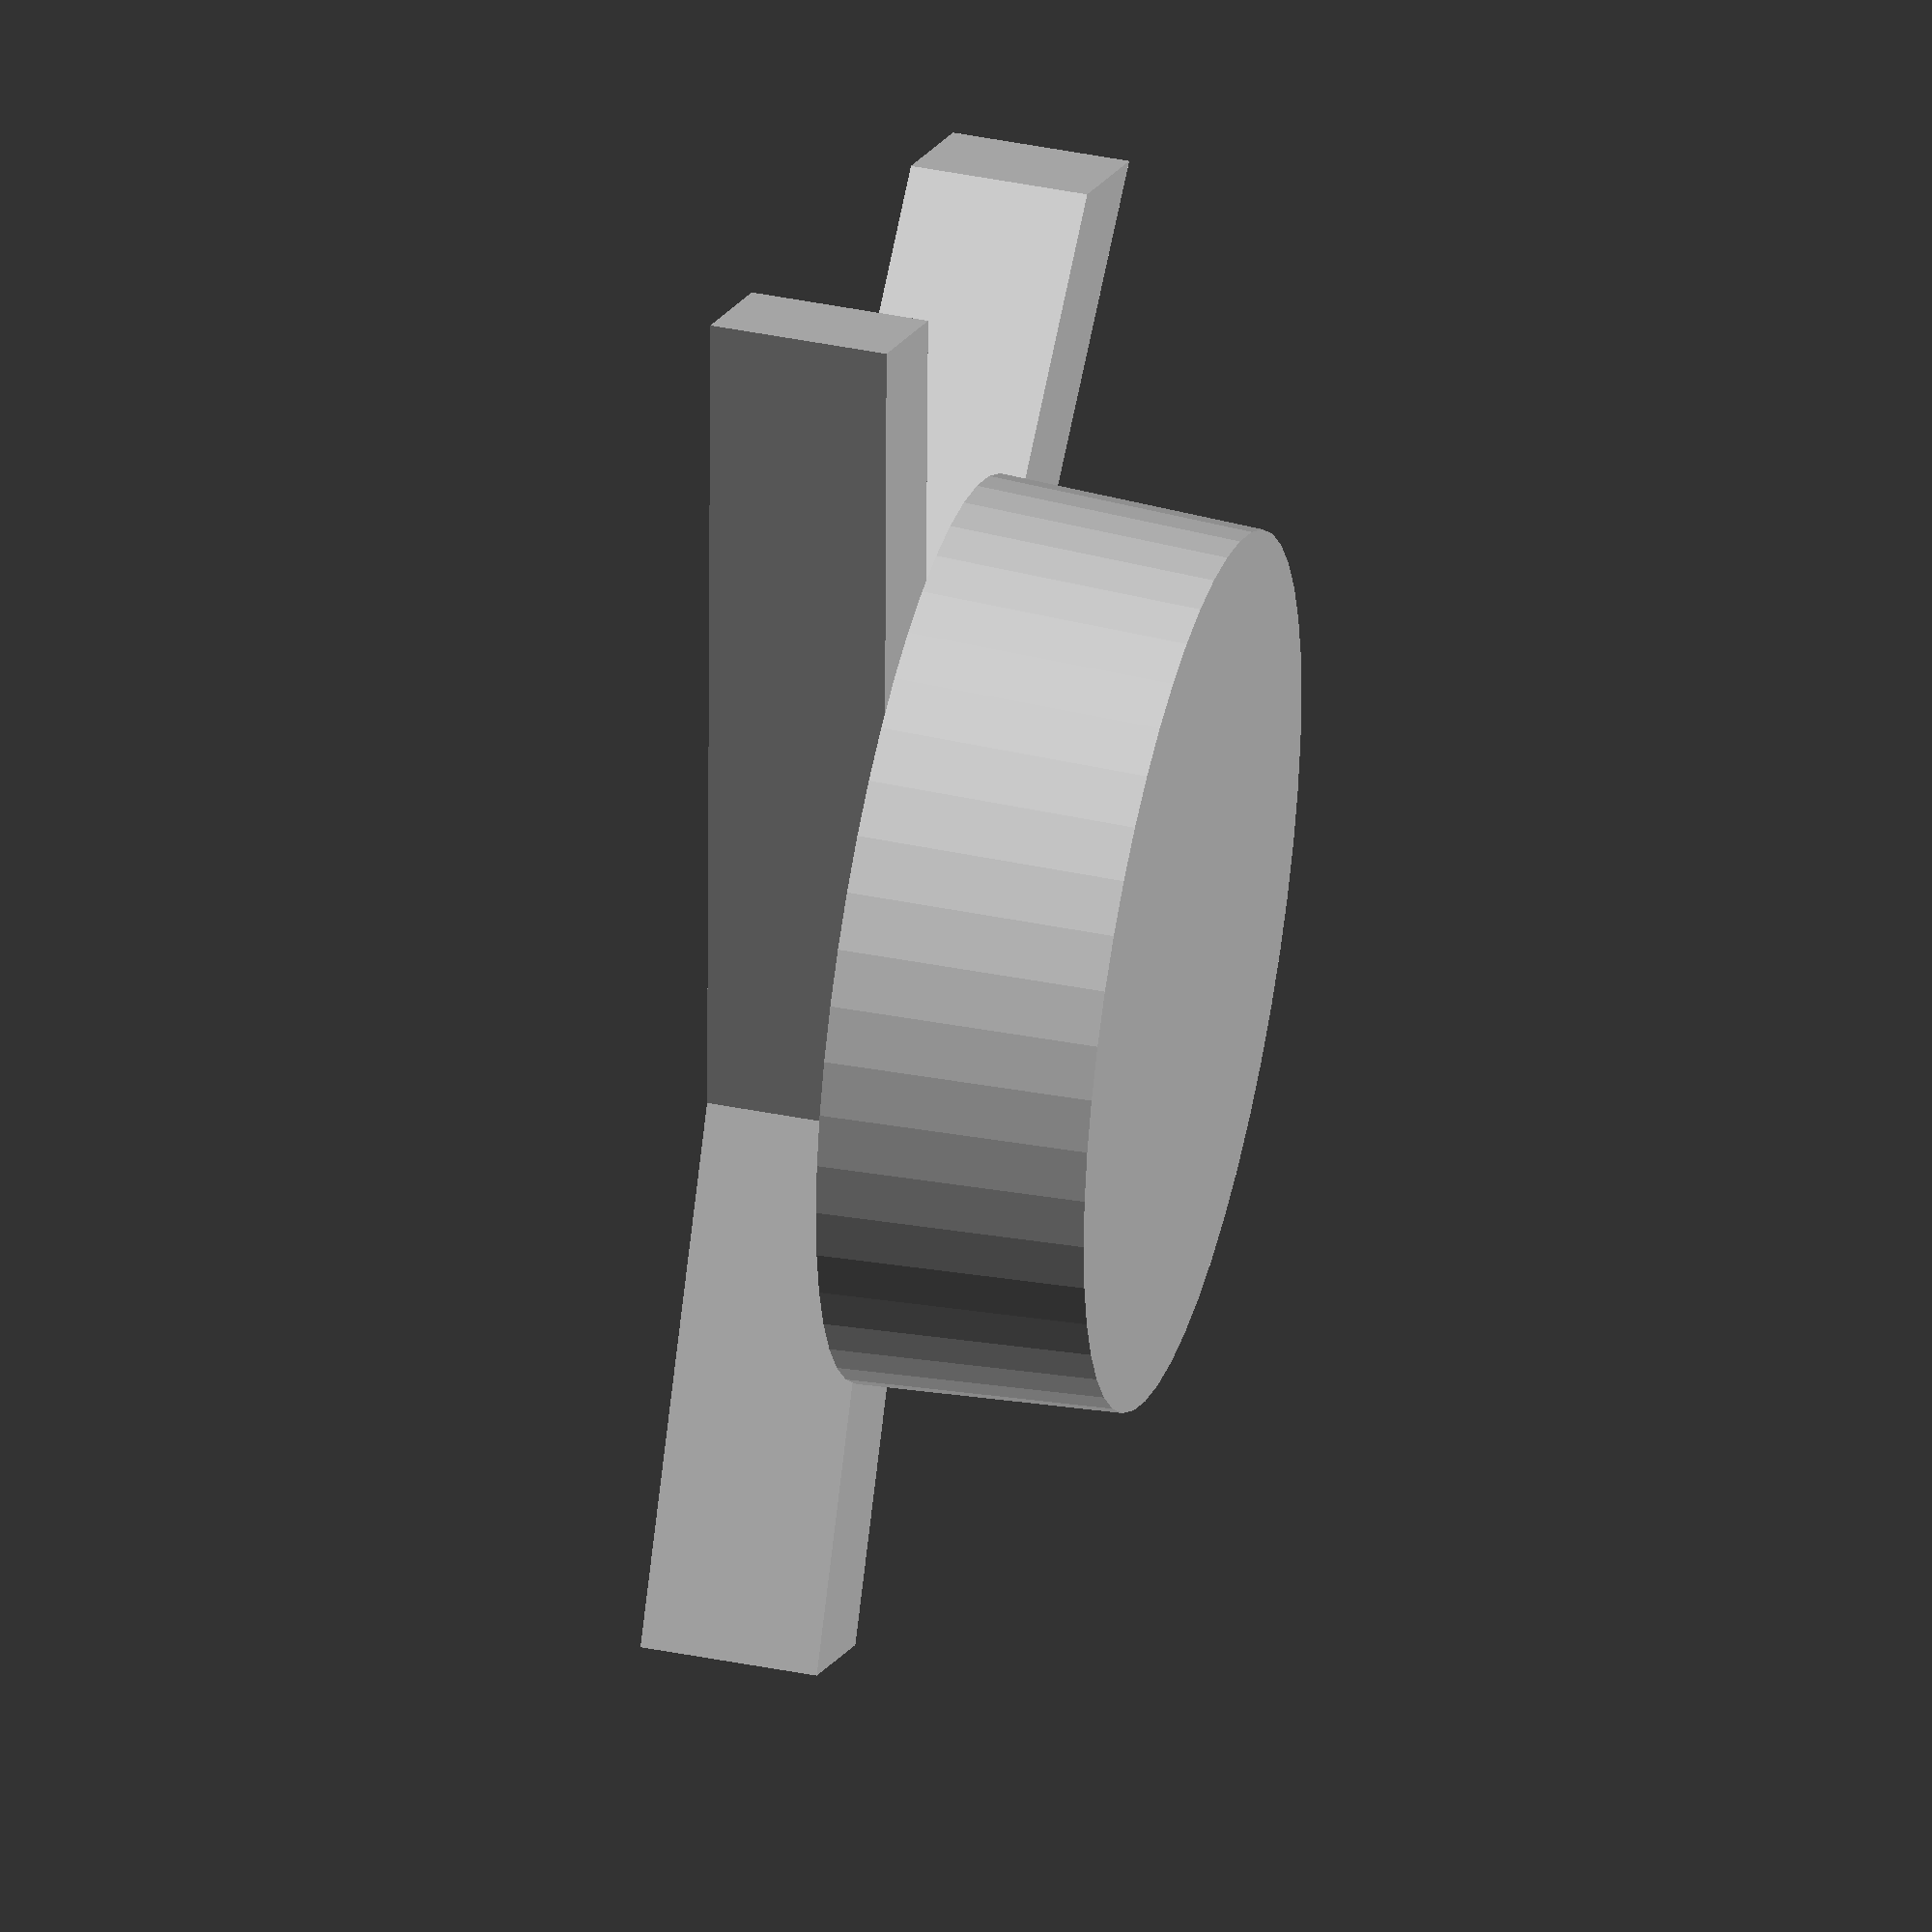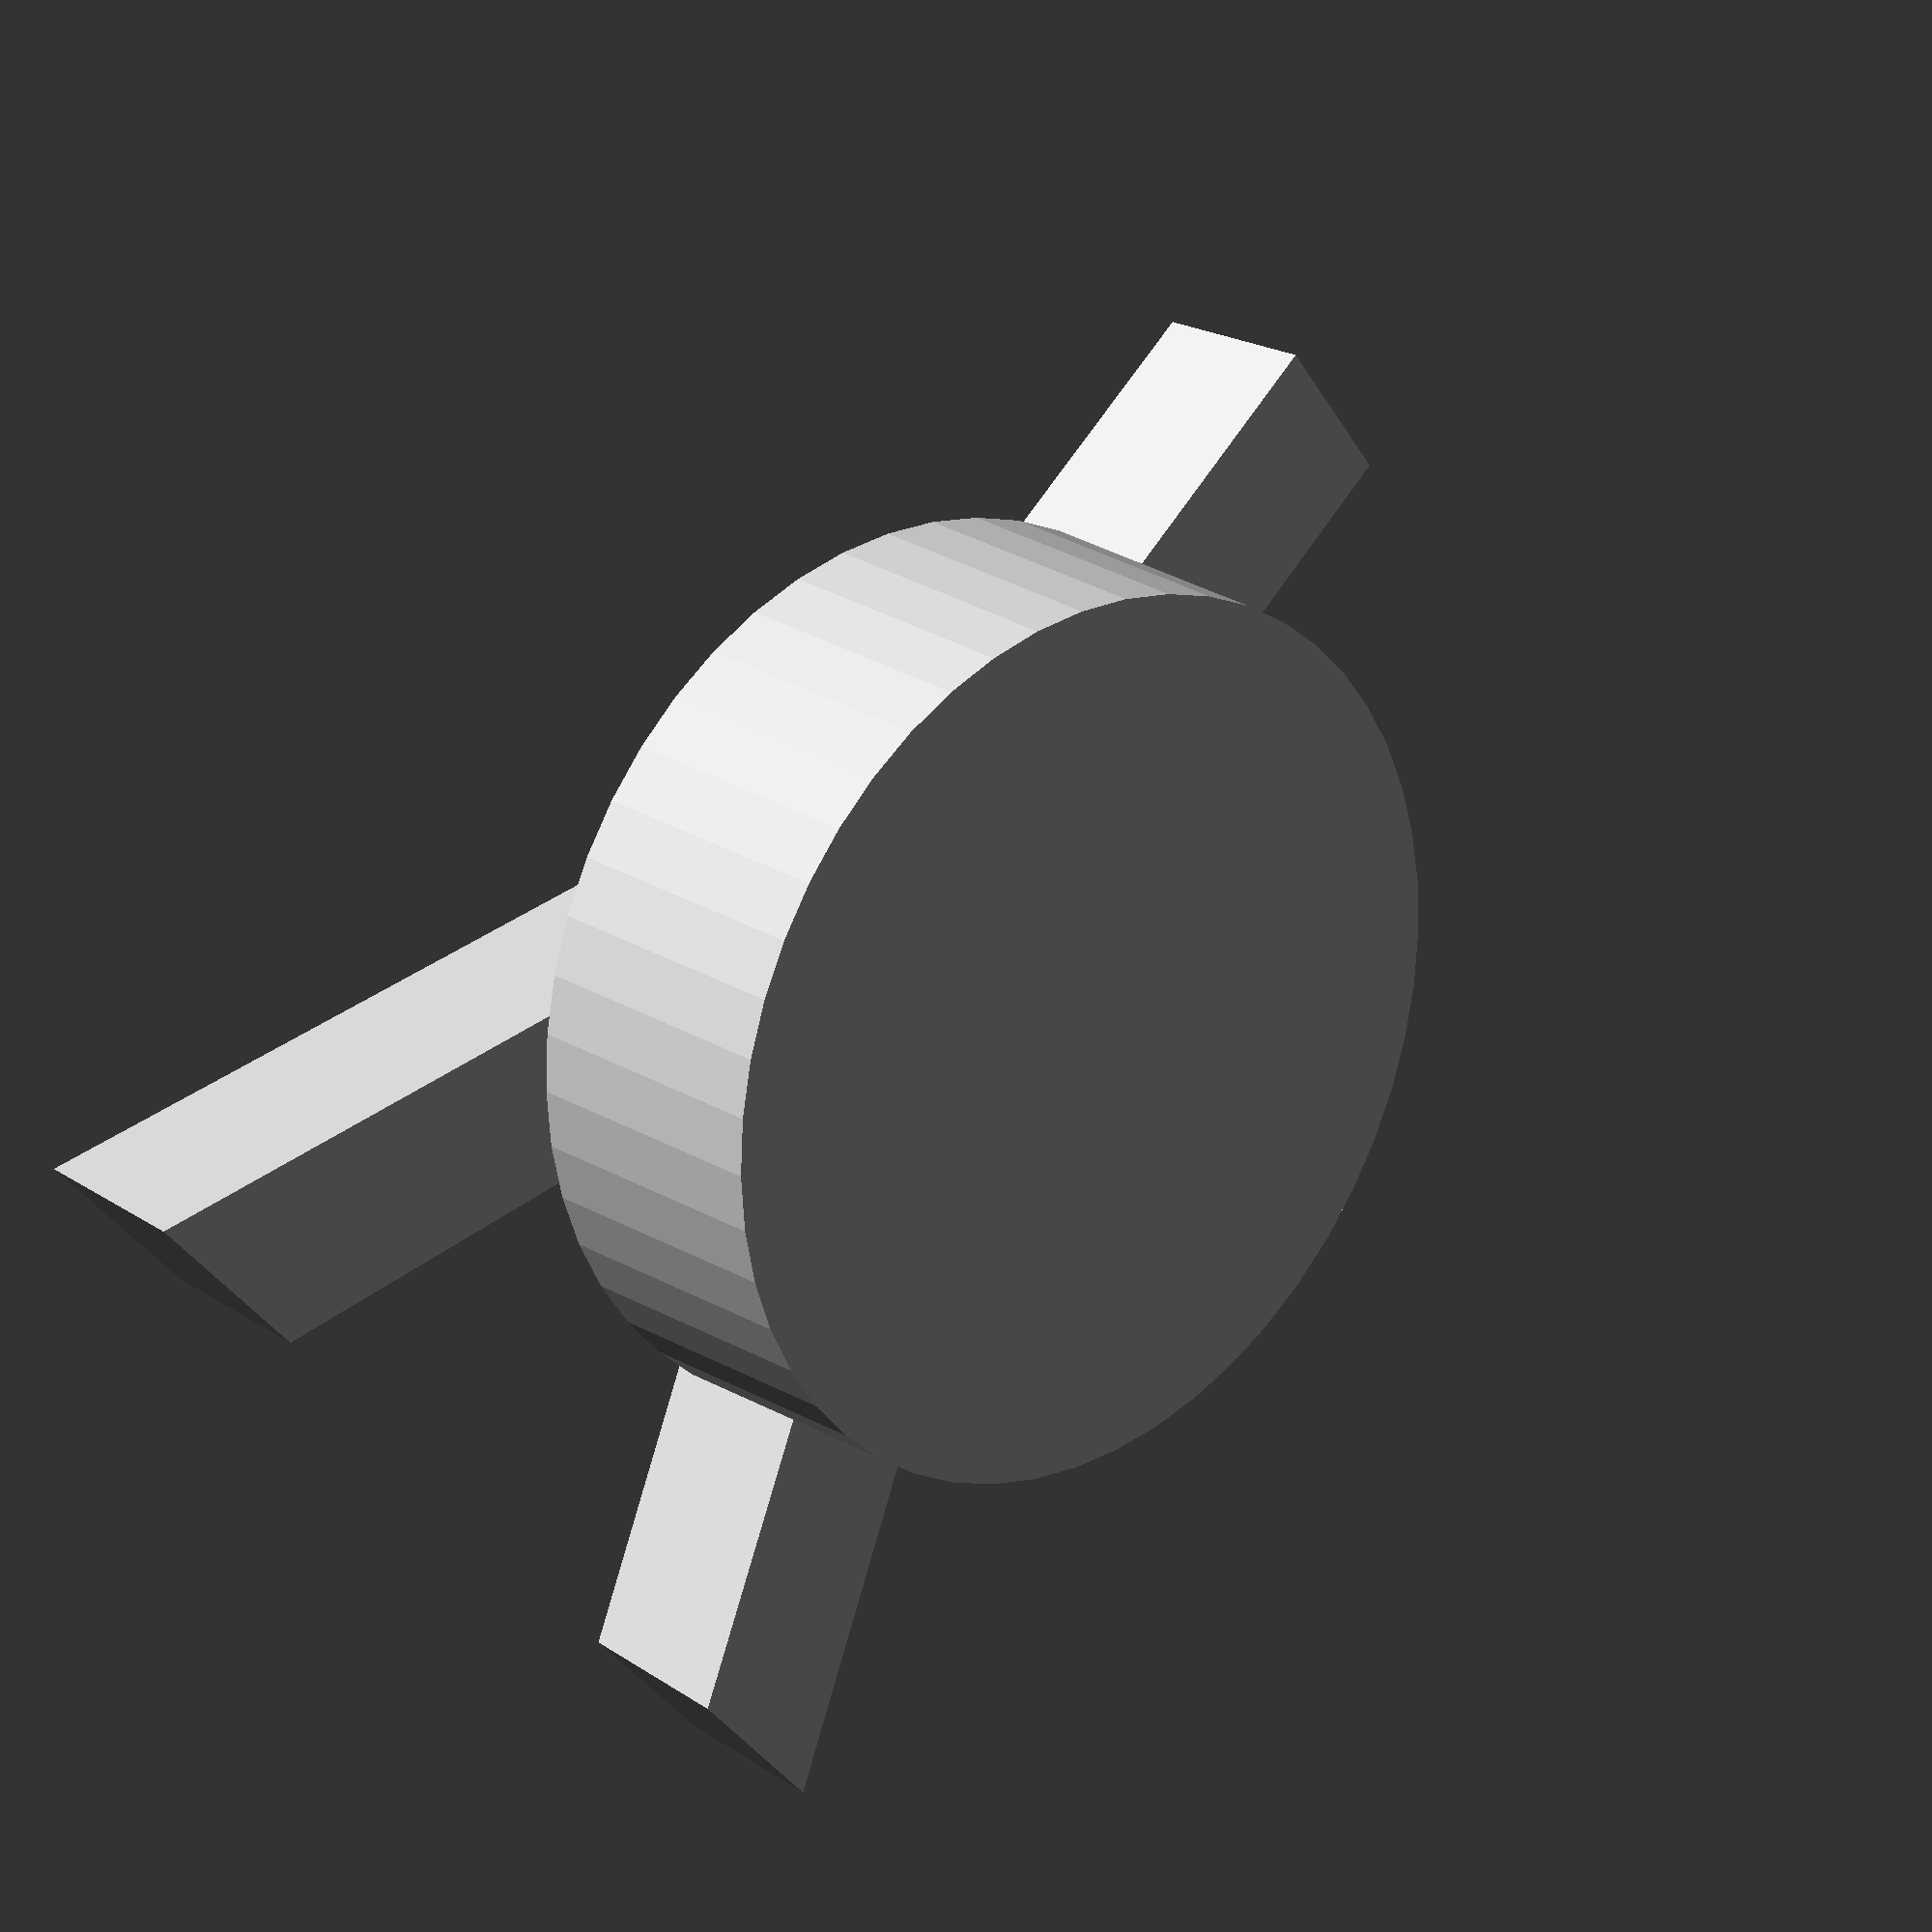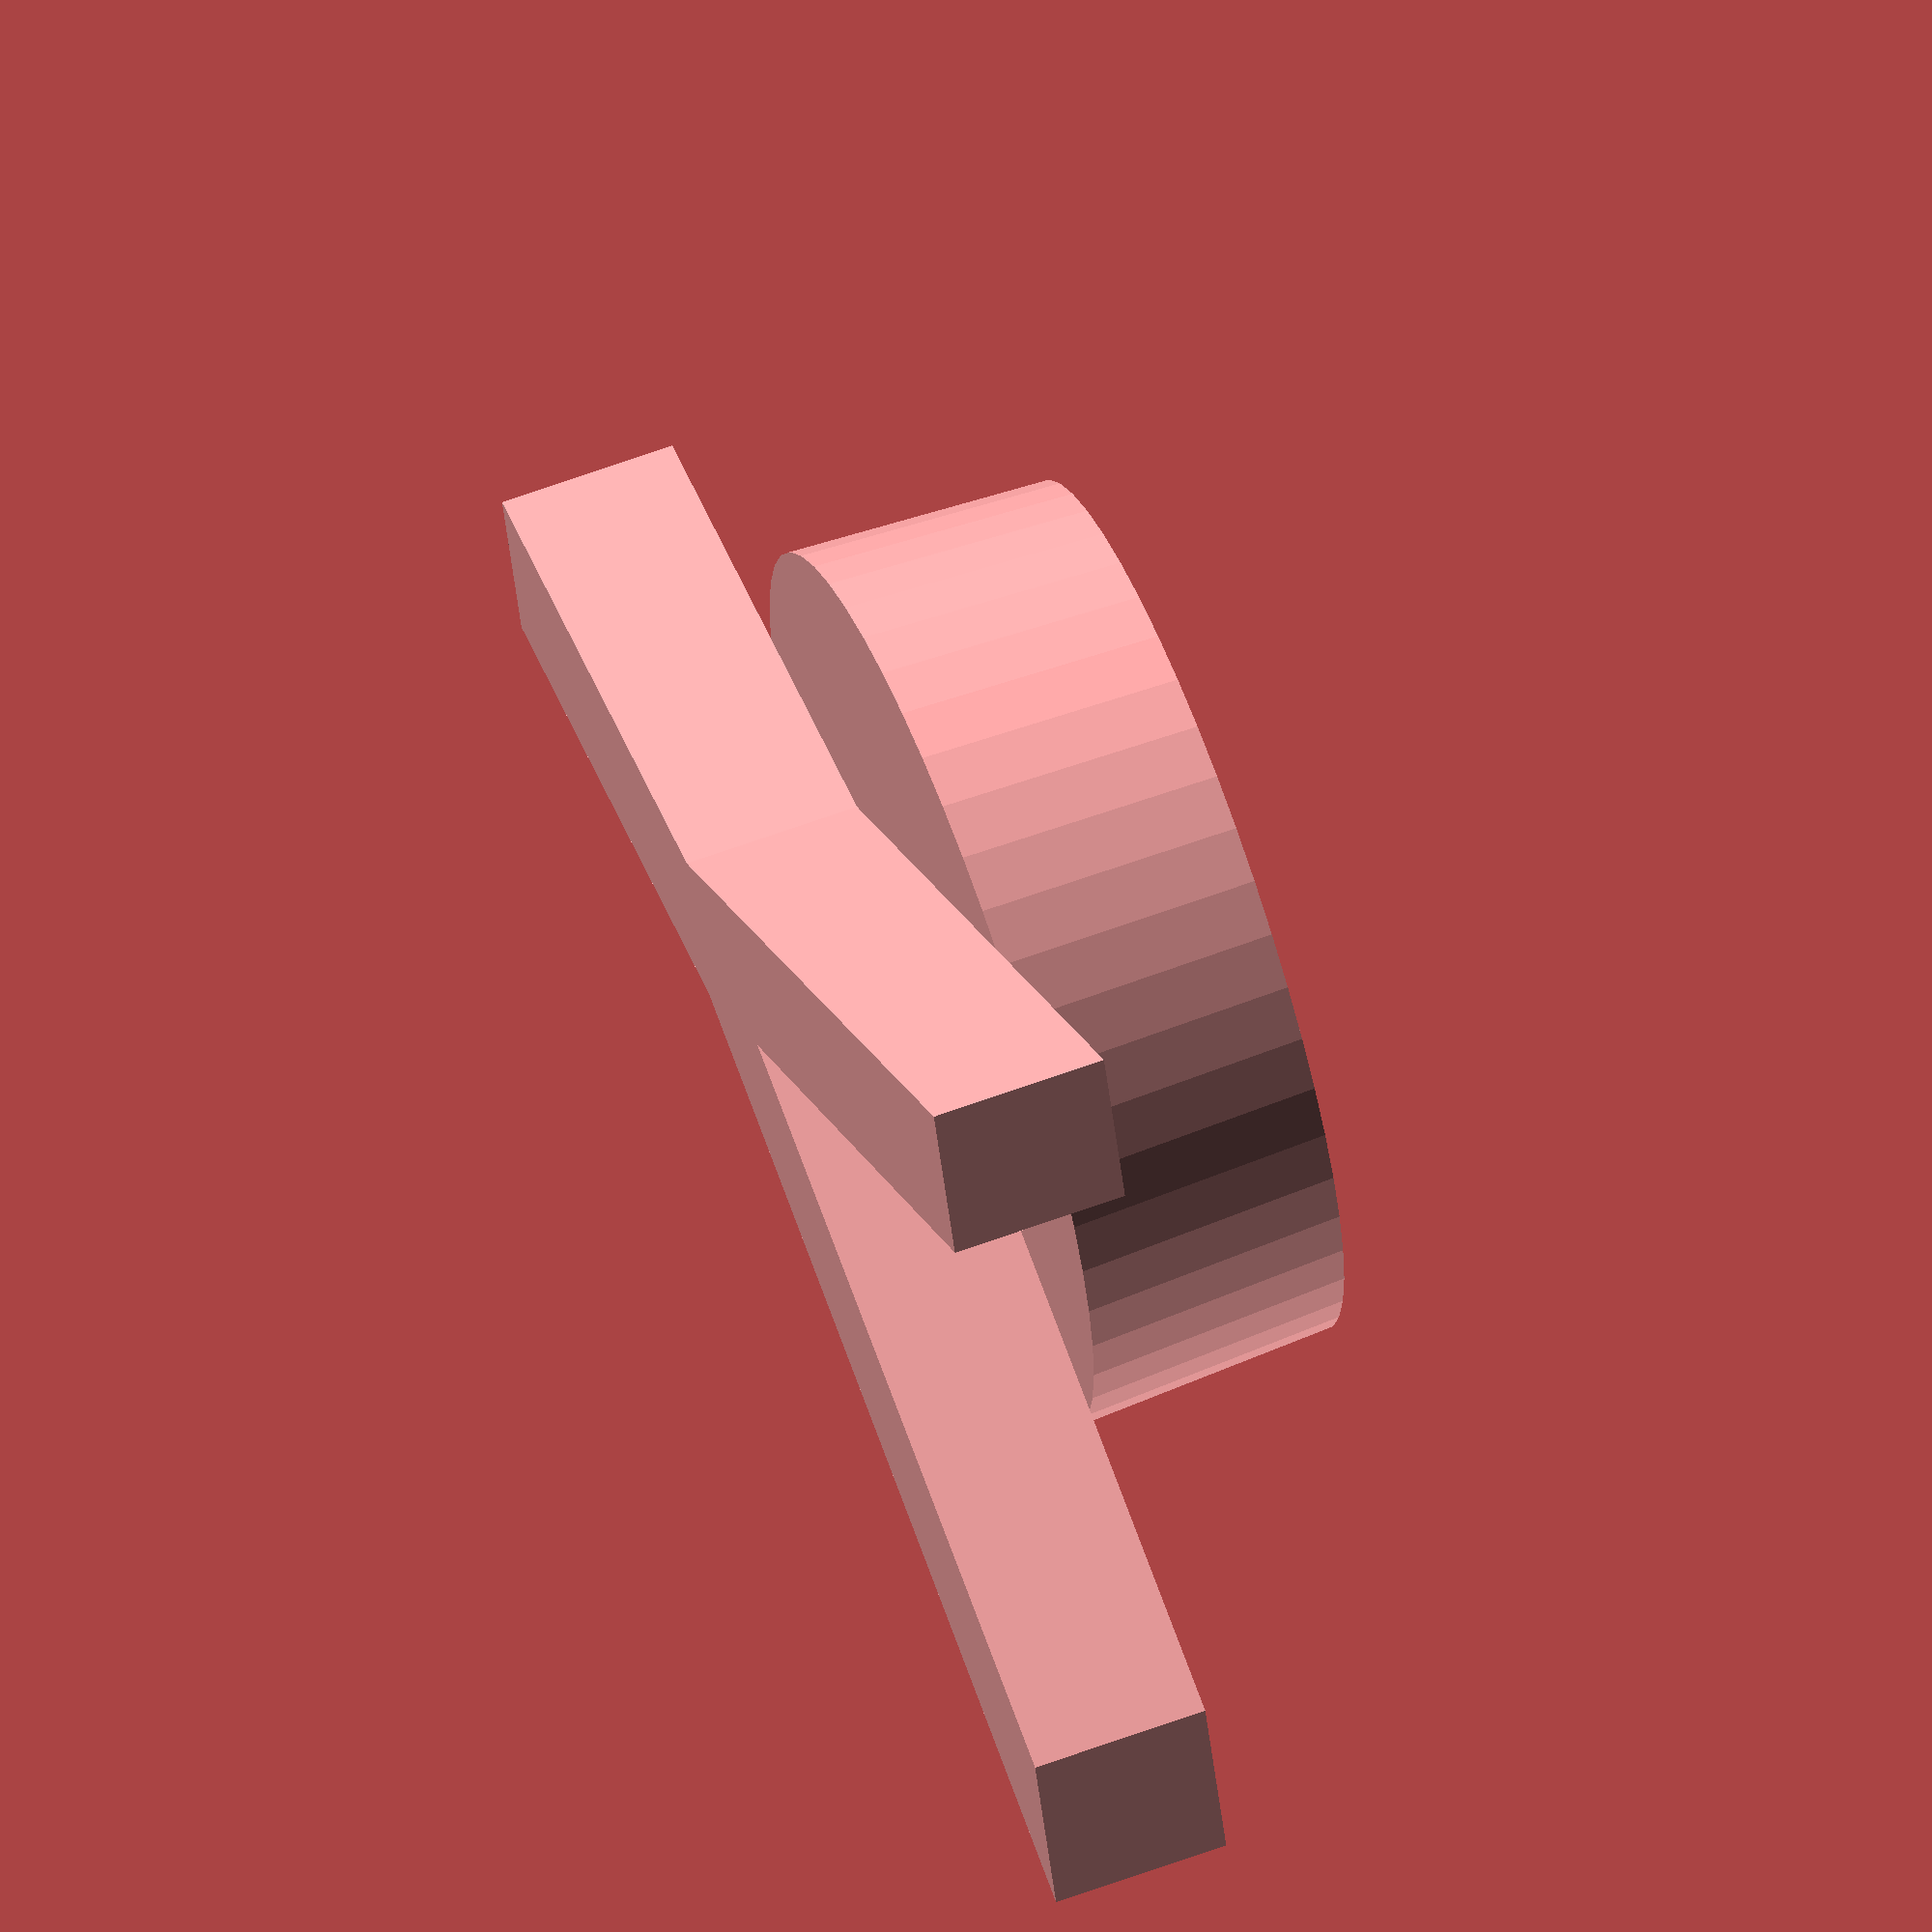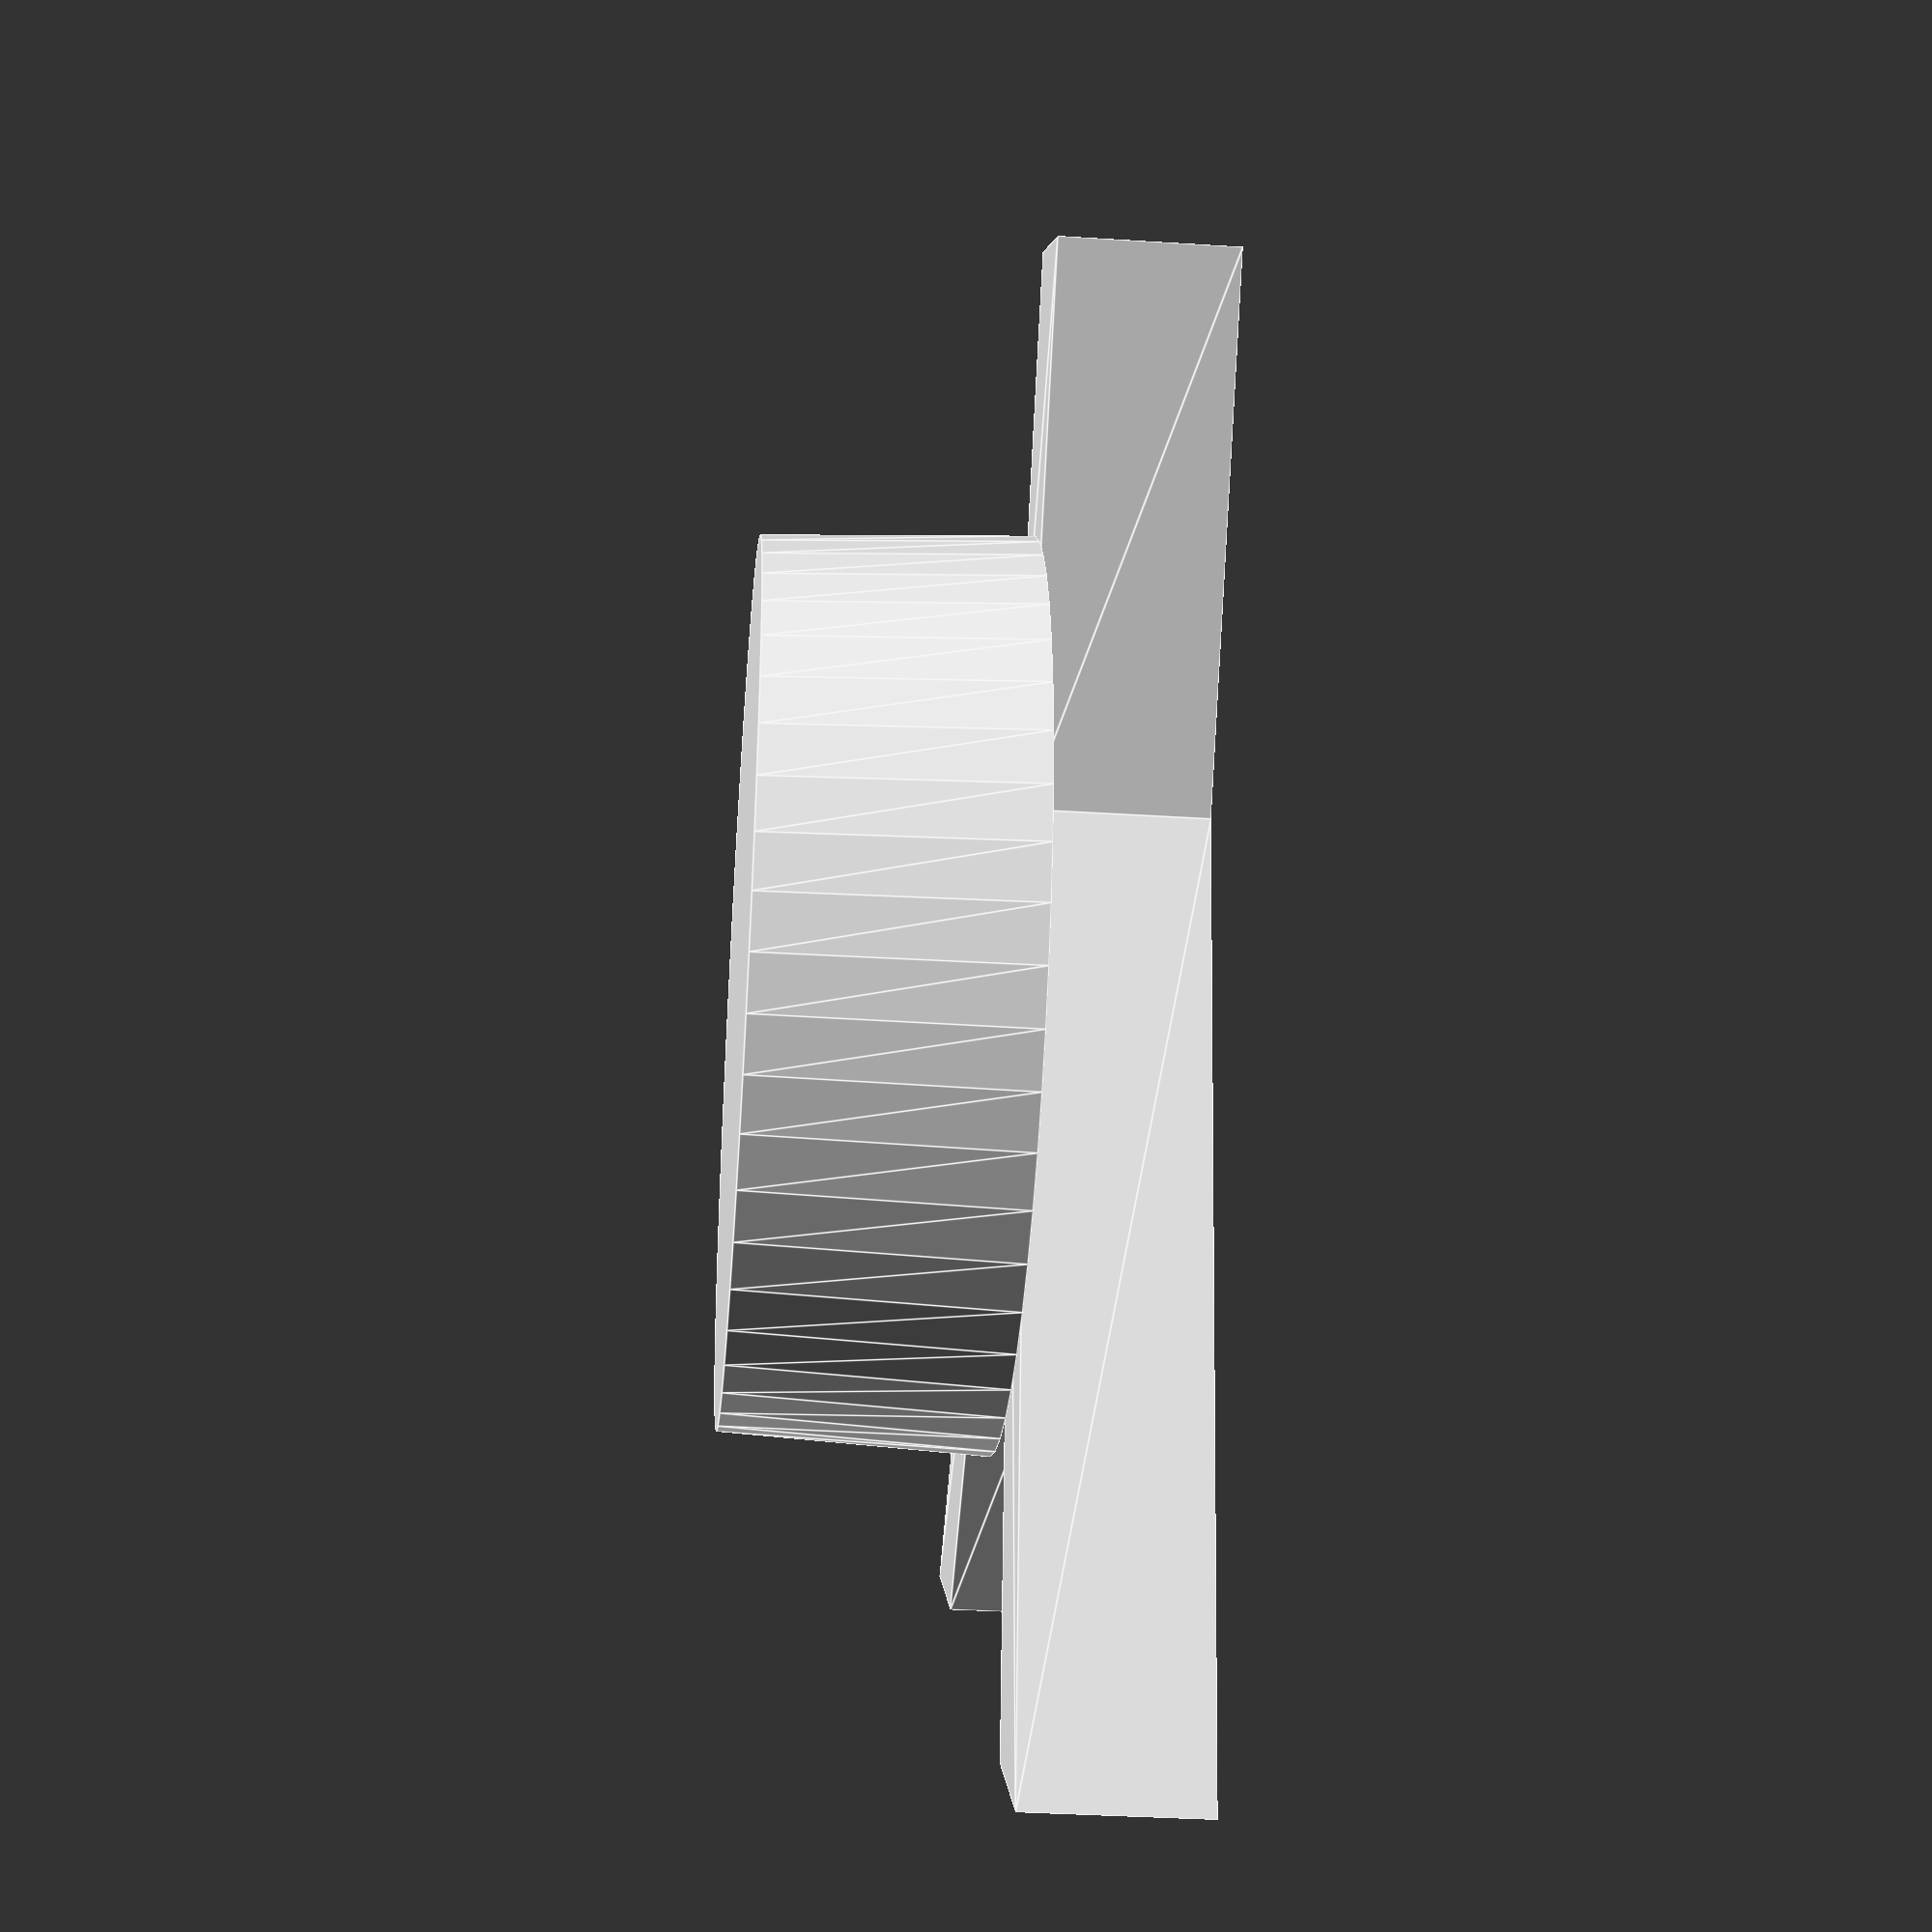
<openscad>
$fn = 50;


difference() {
	union() {
		translate(v = [0, 0, -3.0000000000]) {
			cylinder(h = 3, r1 = 4.9250000000, r2 = 5.0750000000);
		}
		translate(v = [0, -0.5000000000, 0]) {
			linear_extrude(height = 2) {
				text(font = "Webdings", halign = "center", size = 16, text = "Y", valign = "center");
			}
		}
	}
	union();
}
</openscad>
<views>
elev=320.0 azim=330.7 roll=104.1 proj=o view=solid
elev=338.0 azim=129.7 roll=138.1 proj=p view=solid
elev=117.1 azim=252.3 roll=110.6 proj=o view=wireframe
elev=216.0 azim=320.7 roll=274.8 proj=p view=edges
</views>
